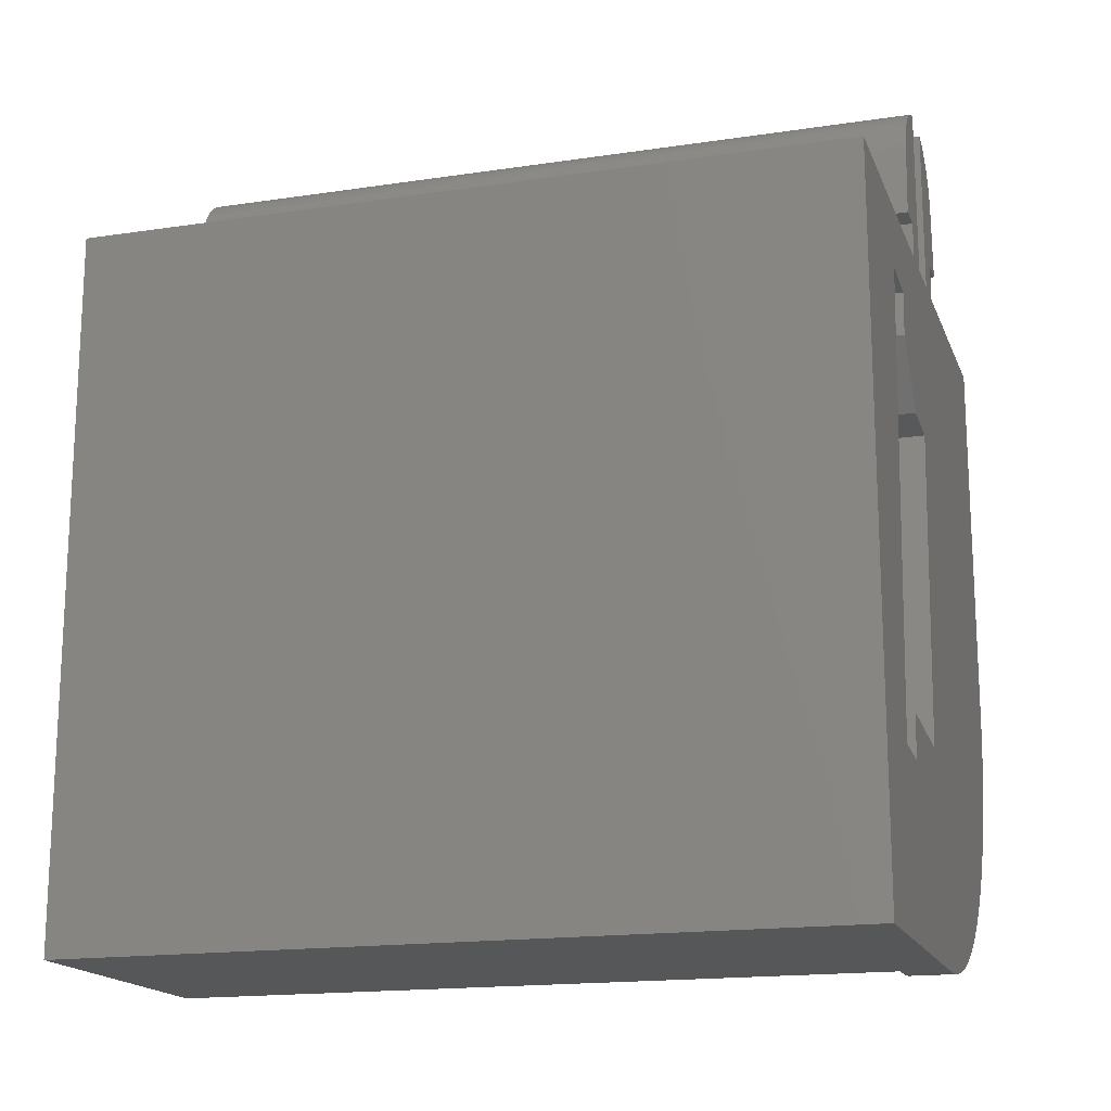
<metadata>
{"format":"stl","ext":"stl","renderer":"f3d","projection":"perspective","resolution":1024,"background":"white","views":[{"elev":-16.8,"azim":106.9,"up":"+Y"}]}
</metadata>
<code>
# stl→obj: 423 verts, 858 faces
v 57.61 65.08 17
v 57.75 63.43 17
v 59.25 66.54 17
v 58.84 62.52 17
v 60.03 62.63 17
v 61.17 63.98 17
v 61.08 64.98 17
v 62.23 65.08 17
v 65.5 66.54 17
v 63.13 54.77 17
v 65.5 50.96 17
v 61.98 54.67 17
v 58.84 50.96 17
v 59.45 55.45 17
v 58.54 54.36 17
v 61.89 55.66 17
v 58.5 66.54 17
v 59.25 67.36 17
v 58.5 70.32 17
v 58.63 70.29 17
v 58.75 70.25 17
v 58.88 70.2 17
v 58.99 70.14 17
v 59.1 70.07 17
v 59.21 69.99 17
v 59.31 69.9 17
v 59.74 68.97 17
v 59.4 69.81 17
v 59.48 69.7 17
v 59.55 69.59 17
v 59.61 69.48 17
v 59.66 69.35 17
v 59.7 69.23 17
v 59.73 69.1 17
v 59.89 67.36 17
v 57.5 66.54 17
v 56.75 66.54 17
v 51.49 65.08 17
v 51.49 66.54 17
v 56.75 67.36 17
v 57.5 70.32 17
v 57.37 70.29 17
v 57.25 70.25 17
v 57.12 70.2 17
v 57.01 70.14 17
v 56.9 70.07 17
v 56.79 69.99 17
v 56.69 69.9 17
v 56.26 68.97 17
v 56.6 69.81 17
v 56.52 69.7 17
v 56.45 69.59 17
v 56.39 69.48 17
v 56.34 69.35 17
v 56.3 69.23 17
v 56.27 69.1 17
v 56.11 67.36 17
v 58.84 62.52 1
v 59.45 55.45 1
v 58.84 62.52 -3.608e-15
v 59.45 55.45 -1.388e-15
v 61.89 55.66 -2.22e-15
v 57.75 63.43 1
v 57.61 65.08 1
v 58.54 54.36 1
v 61.98 54.67 -2.22e-15
v 58.49 50.96 0
v 58.21 50.96 -1.388e-15
v 65.5 50.96 0
v 63.13 54.77 -2.22e-15
v 65.5 66.54 0
v 62.23 65.08 -8.882e-15
v 59.25 66.54 -2.401e-14
v 61.08 64.98 0
v 60.03 62.63 -2.442e-14
v 61.17 63.98 0
v 58.5 66.54 -2.401e-14
v 59.25 67.36 -2.401e-14
v 58.5 70.32 -2.401e-14
v 58.63 70.29 -2.401e-14
v 51.49 57.96 -1.388e-15
v 56.75 66.54 -2.401e-14
v 57.5 66.54 -2.401e-14
v 56.75 67.36 -2.401e-14
v 57.5 70.32 -2.401e-14
v 57.37 70.29 -2.401e-14
v 57.25 70.25 -2.401e-14
v 57.12 70.2 -2.401e-14
v 57.01 70.14 -2.401e-14
v 56.9 70.07 -2.401e-14
v 56.79 69.99 -2.401e-14
v 56.69 69.9 -2.401e-14
v 56.26 68.97 -2.401e-14
v 56.6 69.81 -2.401e-14
v 56.52 69.7 -2.401e-14
v 56.45 69.59 -2.401e-14
v 56.39 69.48 -2.401e-14
v 56.34 69.35 -2.401e-14
v 56.3 69.23 -2.401e-14
v 56.27 69.1 -2.401e-14
v 57.93 50.98 -1.388e-15
v 57.65 51.01 -1.388e-15
v 57.37 51.05 -1.388e-15
v 57.09 51.1 -1.388e-15
v 56.82 51.16 -1.388e-15
v 56.54 51.24 -1.388e-15
v 56.28 51.32 -1.388e-15
v 56.01 51.41 -1.388e-15
v 55.75 51.52 -1.388e-15
v 55.49 51.64 -1.388e-15
v 55.24 51.76 -1.388e-15
v 54.99 51.9 -1.388e-15
v 54.75 52.04 -1.388e-15
v 54.51 52.2 -1.388e-15
v 54.28 52.36 -1.388e-15
v 54.06 52.54 -1.388e-15
v 53.85 52.72 -1.388e-15
v 53.64 52.91 -1.388e-15
v 53.44 53.11 -1.388e-15
v 53.25 53.32 -1.388e-15
v 53.07 53.53 -1.388e-15
v 52.89 53.76 -1.388e-15
v 52.73 53.98 -1.388e-15
v 52.57 54.22 -1.388e-15
v 52.43 54.46 -1.388e-15
v 52.29 54.71 -1.388e-15
v 52.16 54.96 -1.388e-15
v 52.05 55.22 -1.388e-15
v 51.94 55.48 -1.388e-15
v 51.85 55.75 -1.388e-15
v 51.76 56.02 -1.388e-15
v 51.69 56.29 -1.388e-15
v 51.63 56.56 -1.388e-15
v 51.58 56.84 -1.388e-15
v 51.54 57.12 -1.388e-15
v 51.51 57.4 -1.388e-15
v 51.49 57.68 -1.388e-15
v 51.49 66.54 0
v 56.11 67.36 -2.401e-14
v 58.75 70.25 -2.401e-14
v 58.88 70.2 -2.401e-14
v 58.99 70.14 -2.401e-14
v 59.1 70.07 -2.401e-14
v 59.21 69.99 -2.401e-14
v 59.31 69.9 -2.401e-14
v 59.74 68.97 -2.401e-14
v 59.4 69.81 -2.401e-14
v 59.48 69.7 -2.401e-14
v 59.55 69.59 -2.401e-14
v 59.61 69.48 -2.401e-14
v 59.66 69.35 -2.401e-14
v 59.7 69.23 -2.401e-14
v 59.73 69.1 -2.401e-14
v 59.89 67.36 -2.401e-14
v 58.84 50.96 1
v 61.98 54.67 16
v 51.49 65.08 1
v 51.49 57.96 1
v 56.75 67.34 0.5
v 56.75 66.7 16
v 56.13 67.36 0.5
v 56.62 67.36 16
v 56.23 68.65 16
v 56.12 67.4 0.5
v 56.27 69.1 14.29
v 56.27 69.06 16
v 56.26 69.03 16
v 56.26 69.02 16
v 56.27 69.1 8.571
v 56.27 69.1 11.43
v 56.26 68.98 0.5
v 56.26 68.99 0.5
v 56.27 69.1 2.857
v 56.27 69.1 5.714
v 56.3 69.23 14.29
v 56.28 69.15 16
v 56.34 69.35 14.29
v 56.32 69.28 16
v 56.39 69.48 14.29
v 56.36 69.4 16
v 56.45 69.59 14.29
v 56.42 69.52 16
v 56.52 69.7 14.29
v 56.48 69.64 16
v 56.6 69.81 14.29
v 56.56 69.74 16
v 56.69 69.9 14.29
v 56.64 69.85 16
v 56.79 69.99 14.29
v 56.73 69.94 16
v 56.9 70.07 14.29
v 56.83 70.02 16
v 57.01 70.14 14.29
v 56.94 70.1 16
v 57.12 70.2 14.29
v 57.05 70.17 16
v 57.25 70.25 14.29
v 57.17 70.22 16
v 57.37 70.29 14.29
v 57.3 70.27 16
v 57.41 70.3 16
v 57.44 70.3 16
v 57.37 70.29 11.43
v 57.49 70.32 0.5
v 57.37 70.29 5.714
v 57.48 70.31 0.5
v 57.37 70.29 2.857
v 57.37 70.29 8.571
v 57.5 70.22 0.5
v 57.5 67.29 16
v 58.5 66.63 0.5
v 58.5 69.56 16
v 58.63 70.29 8.571
v 58.55 70.31 16
v 58.56 70.3 16
v 58.63 70.29 11.43
v 58.51 70.32 0.5
v 58.52 70.31 0.5
v 58.63 70.29 2.857
v 58.63 70.29 5.714
v 58.59 70.3 16
v 58.63 70.29 14.29
v 59.61 69.48 14.29
v 59.55 69.59 14.29
v 59.57 69.55 16
v 59.66 69.35 14.29
v 59.63 69.43 16
v 59.25 66.56 0.5
v 59.25 67.2 16
v 59.7 69.23 14.29
v 59.67 69.3 16
v 59.73 69.1 14.29
v 59.71 69.18 16
v 59.73 69.06 16
v 59.74 69.03 16
v 59.73 69.1 11.43
v 59.74 68.98 0.5
v 59.73 69.1 5.714
v 59.74 68.99 0.5
v 59.73 69.1 2.857
v 59.73 69.1 8.571
v 54.28 52.36 1
v 54.06 52.54 1
v 53.85 52.72 1
v 53.64 52.91 1
v 53.44 53.11 1
v 53.25 53.32 1
v 53.07 53.53 1
v 52.89 53.76 1
v 52.73 53.98 1
v 52.57 54.22 1
v 52.43 54.46 1
v 52.29 54.71 1
v 52.16 54.96 1
v 52.05 55.22 1
v 51.94 55.48 1
v 51.85 55.75 1
v 51.76 56.02 1
v 51.69 56.29 1
v 51.63 56.56 1
v 51.58 56.84 1
v 51.54 57.12 1
v 51.51 57.4 1
v 51.49 57.68 1
v 54.51 52.2 1
v 54.75 52.04 1
v 54.99 51.9 1
v 55.24 51.76 1
v 55.49 51.64 1
v 55.75 51.52 1
v 56.01 51.41 1
v 56.28 51.32 1
v 56.54 51.24 1
v 56.82 51.16 1
v 57.09 51.1 1
v 57.37 51.05 1
v 57.65 51.01 1
v 57.93 50.98 1
v 58.21 50.96 1
v 58.49 50.96 1
v 58.75 70.25 2.857
v 59.7 69.23 8.571
v 59.7 69.23 11.43
v 59.66 69.35 11.43
v 58.75 70.25 11.43
v 58.75 70.25 8.571
v 58.88 70.2 8.571
v 58.88 70.2 5.714
v 58.99 70.14 5.714
v 58.99 70.14 2.857
v 59.1 70.07 2.857
v 58.75 70.25 14.29
v 58.68 70.27 16
v 58.88 70.2 14.29
v 58.8 70.23 16
v 58.99 70.14 14.29
v 58.92 70.18 16
v 59.1 70.07 14.29
v 59.04 70.11 16
v 59.21 69.99 14.29
v 59.15 70.04 16
v 59.31 69.9 14.29
v 59.25 69.96 16
v 59.4 69.81 14.29
v 59.34 69.86 16
v 59.48 69.7 14.29
v 59.43 69.77 16
v 59.5 69.66 16
v 58.75 70.25 5.714
v 58.88 70.2 11.43
v 58.99 70.14 8.571
v 59.1 70.07 5.714
v 59.21 69.99 2.857
v 58.88 70.2 2.857
v 58.99 70.14 11.43
v 59.1 70.07 11.43
v 59.21 69.99 11.43
v 59.31 69.9 11.43
v 59.4 69.81 11.43
v 59.48 69.7 11.43
v 59.55 69.59 11.43
v 59.61 69.48 11.43
v 59.1 70.07 8.571
v 59.21 69.99 5.714
v 59.31 69.9 2.857
v 59.21 69.99 8.571
v 59.31 69.9 8.571
v 59.4 69.81 8.571
v 59.48 69.7 8.571
v 59.55 69.59 8.571
v 59.61 69.48 8.571
v 59.66 69.35 8.571
v 59.31 69.9 5.714
v 59.4 69.81 2.857
v 59.4 69.81 5.714
v 59.48 69.7 5.714
v 59.55 69.59 5.714
v 59.61 69.48 5.714
v 59.66 69.35 5.714
v 59.7 69.23 5.714
v 59.48 69.7 2.857
v 59.55 69.59 2.857
v 59.61 69.48 2.857
v 59.66 69.35 2.857
v 59.7 69.23 2.857
v 58.73 70.26 0.5
v 58.85 70.21 0.5
v 58.97 70.15 0.5
v 59.09 70.08 0.5
v 59.19 70.01 0.5
v 59.29 69.92 0.5
v 59.38 69.82 0.5
v 59.46 69.72 0.5
v 59.53 69.61 0.5
v 59.6 69.5 0.5
v 59.65 69.38 0.5
v 59.69 69.25 0.5
v 59.72 69.12 0.5
v 59.75 68.93 0.5
v 59.86 67.68 16
v 59.27 67.36 0.5
v 59.76 67.36 16
v 56.3 69.23 11.43
v 56.34 69.35 11.43
v 56.39 69.48 11.43
v 56.45 69.59 11.43
v 56.52 69.7 11.43
v 56.6 69.81 11.43
v 56.69 69.9 11.43
v 56.79 69.99 11.43
v 56.9 70.07 11.43
v 56.34 69.35 8.571
v 56.39 69.48 8.571
v 56.45 69.59 8.571
v 56.52 69.7 8.571
v 56.6 69.81 8.571
v 56.69 69.9 8.571
v 56.79 69.99 8.571
v 56.9 70.07 8.571
v 57.01 70.14 8.571
v 57.01 70.14 11.43
v 57.12 70.2 8.571
v 56.39 69.48 5.714
v 56.45 69.59 5.714
v 56.52 69.7 5.714
v 56.6 69.81 5.714
v 56.69 69.9 5.714
v 56.79 69.99 5.714
v 56.9 70.07 5.714
v 57.01 70.14 5.714
v 57.12 70.2 5.714
v 57.25 70.25 11.43
v 57.25 70.25 5.714
v 57.12 70.2 11.43
v 57.25 70.25 8.571
v 56.45 69.59 2.857
v 56.52 69.7 2.857
v 56.6 69.81 2.857
v 56.69 69.9 2.857
v 56.79 69.99 2.857
v 56.9 70.07 2.857
v 57.01 70.14 2.857
v 57.12 70.2 2.857
v 57.25 70.25 2.857
v 56.3 69.21 0.5
v 56.3 69.23 2.857
v 56.33 69.33 0.5
v 56.34 69.35 2.857
v 56.3 69.23 5.714
v 56.38 69.45 0.5
v 56.39 69.48 2.857
v 56.3 69.23 8.571
v 56.34 69.35 5.714
v 56.44 69.57 0.5
v 57.35 70.28 0.5
v 57.22 70.24 0.5
v 57.1 70.19 0.5
v 56.99 70.13 0.5
v 56.88 70.06 0.5
v 56.77 69.98 0.5
v 56.68 69.89 0.5
v 56.59 69.79 0.5
v 56.51 69.68 0.5
f 1 2 3
f 3 2 4
f 3 4 5
f 6 7 5
f 5 7 3
f 7 8 3
f 3 8 9
f 9 8 10
f 9 10 11
f 11 10 12
f 11 12 13
f 13 12 14
f 13 14 15
f 12 16 14
f 1 3 17
f 17 3 18
f 17 18 19
f 19 18 20
f 20 18 21
f 21 18 22
f 22 18 23
f 23 18 24
f 24 18 25
f 25 18 26
f 26 18 27
f 26 27 28
f 28 27 29
f 29 27 30
f 30 27 31
f 31 27 32
f 32 27 33
f 33 27 34
f 18 35 27
f 17 36 1
f 1 36 37
f 1 37 38
f 38 37 39
f 37 36 40
f 40 36 41
f 40 41 42
f 42 43 40
f 40 43 44
f 40 44 45
f 45 46 40
f 40 46 47
f 40 47 48
f 40 48 49
f 49 48 50
f 49 50 51
f 51 52 49
f 49 52 53
f 49 53 54
f 54 55 49
f 49 55 56
f 49 57 40
f 58 59 60
f 60 59 61
f 61 59 62
f 62 59 16
f 16 59 14
f 2 63 4
f 4 63 58
f 2 1 63
f 63 1 64
f 14 59 15
f 15 59 65
f 62 66 61
f 61 66 67
f 61 67 68
f 67 66 69
f 69 66 70
f 69 70 71
f 71 70 72
f 71 72 73
f 73 72 74
f 73 74 75
f 75 74 76
f 75 60 73
f 73 60 77
f 73 77 78
f 78 77 79
f 78 79 80
f 61 81 60
f 60 81 82
f 60 82 83
f 83 82 84
f 83 84 85
f 85 84 86
f 86 84 87
f 87 84 88
f 88 84 89
f 89 84 90
f 90 84 91
f 91 84 92
f 92 84 93
f 92 93 94
f 94 93 95
f 95 93 96
f 96 93 97
f 97 93 98
f 98 93 99
f 99 93 100
f 68 101 61
f 61 101 102
f 61 102 103
f 103 104 61
f 61 104 105
f 61 105 106
f 106 107 61
f 61 107 108
f 61 108 109
f 109 110 61
f 61 110 111
f 61 111 112
f 112 113 61
f 61 113 114
f 61 114 115
f 115 116 61
f 61 116 117
f 61 117 118
f 118 119 61
f 61 119 120
f 61 120 121
f 121 122 61
f 61 122 123
f 61 123 124
f 124 125 61
f 61 125 126
f 61 126 127
f 127 128 61
f 61 128 129
f 61 129 130
f 130 131 61
f 61 131 132
f 61 132 133
f 133 134 61
f 61 134 135
f 61 135 136
f 136 137 61
f 61 137 81
f 81 138 82
f 84 139 93
f 83 77 60
f 80 140 78
f 78 140 141
f 78 141 142
f 142 143 78
f 78 143 144
f 78 144 145
f 78 145 146
f 146 145 147
f 146 147 148
f 148 149 146
f 146 149 150
f 146 150 151
f 151 152 146
f 146 152 153
f 146 154 78
f 65 155 15
f 15 155 13
f 70 10 72
f 72 10 8
f 66 156 70
f 70 156 10
f 10 156 12
f 66 62 156
f 156 62 16
f 156 16 12
f 60 75 58
f 58 75 5
f 58 5 4
f 157 64 38
f 38 64 1
f 38 39 157
f 157 39 138
f 157 138 81
f 81 158 157
f 82 138 37
f 37 138 39
f 84 159 40
f 40 159 160
f 40 160 37
f 37 160 82
f 82 160 159
f 82 159 84
f 139 161 57
f 57 161 162
f 57 162 40
f 40 162 84
f 84 162 161
f 84 161 139
f 57 49 163
f 163 49 93
f 163 93 164
f 164 93 139
f 164 139 57
f 164 57 163
f 165 166 56
f 56 166 167
f 56 167 49
f 49 167 168
f 49 168 169
f 166 165 167
f 167 165 170
f 167 170 168
f 168 170 169
f 169 171 49
f 49 171 93
f 93 171 171
f 93 171 172
f 172 171 173
f 173 171 174
f 169 174 171
f 171 174 171
f 173 100 172
f 172 100 93
f 175 176 55
f 55 176 56
f 56 176 165
f 165 176 175
f 177 178 54
f 54 178 55
f 55 178 175
f 175 178 177
f 179 180 53
f 53 180 54
f 54 180 177
f 177 180 179
f 181 182 52
f 52 182 53
f 53 182 179
f 179 182 181
f 183 184 51
f 51 184 52
f 52 184 181
f 181 184 183
f 185 186 50
f 50 186 51
f 51 186 183
f 183 186 185
f 187 188 48
f 48 188 50
f 50 188 185
f 185 188 187
f 189 190 47
f 47 190 48
f 48 190 187
f 187 190 189
f 191 192 46
f 46 192 47
f 47 192 189
f 189 192 191
f 193 194 45
f 45 194 46
f 46 194 191
f 191 194 193
f 195 196 44
f 44 196 45
f 45 196 193
f 193 196 195
f 197 195 198
f 198 195 44
f 198 44 43
f 43 197 198
f 199 197 200
f 200 197 43
f 200 43 42
f 42 199 200
f 199 42 201
f 201 42 202
f 201 202 199
f 199 202 203
f 42 41 202
f 202 41 203
f 203 41 204
f 204 41 85
f 204 85 204
f 204 85 204
f 204 204 205
f 204 85 206
f 206 85 86
f 206 86 207
f 206 207 204
f 204 207 205
f 205 208 204
f 204 208 204
f 204 208 203
f 209 41 210
f 210 41 36
f 210 36 83
f 210 83 209
f 209 83 85
f 209 85 41
f 77 83 17
f 17 83 36
f 211 17 212
f 212 17 19
f 212 19 79
f 212 79 211
f 211 79 77
f 211 77 17
f 213 19 214
f 214 19 215
f 214 215 216
f 213 217 19
f 19 217 79
f 79 217 217
f 79 217 218
f 218 217 219
f 219 217 220
f 213 220 217
f 217 220 217
f 219 80 218
f 218 80 79
f 19 20 215
f 215 20 221
f 215 221 222
f 20 222 221
f 222 216 215
f 216 213 214
f 223 224 225
f 225 224 30
f 225 30 31
f 31 223 225
f 226 223 227
f 227 223 31
f 227 31 32
f 32 226 227
f 228 78 229
f 229 78 18
f 229 18 3
f 229 3 228
f 228 3 73
f 228 73 78
f 230 226 231
f 231 226 32
f 231 32 33
f 33 230 231
f 232 230 233
f 233 230 33
f 233 33 34
f 34 232 233
f 232 34 234
f 234 34 235
f 234 235 232
f 232 235 236
f 34 27 235
f 235 27 236
f 236 27 237
f 237 27 146
f 237 146 237
f 237 146 237
f 237 237 238
f 237 146 239
f 239 146 153
f 239 153 240
f 239 240 237
f 237 240 238
f 238 241 237
f 237 241 237
f 237 241 236
f 59 58 65
f 65 58 63
f 65 63 242
f 242 63 243
f 243 63 244
f 244 63 245
f 245 63 246
f 246 63 247
f 247 63 248
f 248 63 249
f 249 63 158
f 249 158 250
f 250 158 251
f 251 158 252
f 252 158 253
f 253 158 254
f 254 158 255
f 255 158 256
f 256 158 257
f 257 158 258
f 258 158 259
f 259 158 260
f 260 158 261
f 261 158 262
f 262 158 263
f 263 158 264
f 64 157 63
f 63 157 158
f 242 265 65
f 65 265 266
f 65 266 267
f 267 268 65
f 65 268 269
f 65 269 270
f 270 271 65
f 65 271 272
f 65 272 273
f 273 274 65
f 65 274 275
f 65 275 276
f 276 277 65
f 65 277 278
f 65 278 279
f 279 280 65
f 65 280 155
f 67 280 68
f 68 280 279
f 68 279 101
f 101 279 278
f 101 278 102
f 102 278 277
f 102 277 103
f 103 277 276
f 103 276 104
f 104 276 275
f 104 275 105
f 105 275 274
f 105 274 106
f 106 274 273
f 106 273 107
f 107 273 272
f 107 272 108
f 108 272 271
f 108 271 109
f 109 271 270
f 109 270 110
f 110 270 269
f 110 269 111
f 111 269 268
f 111 268 112
f 112 268 267
f 112 267 113
f 113 267 266
f 113 266 114
f 114 266 265
f 114 265 115
f 115 265 242
f 115 242 116
f 116 242 243
f 116 243 117
f 117 243 244
f 117 244 118
f 118 244 245
f 118 245 119
f 119 245 246
f 119 246 120
f 120 246 247
f 120 247 121
f 121 247 248
f 121 248 122
f 122 248 249
f 122 249 123
f 123 249 250
f 123 250 124
f 124 250 251
f 124 251 125
f 125 251 252
f 125 252 126
f 126 252 253
f 126 253 127
f 127 253 254
f 127 254 128
f 128 254 255
f 128 255 129
f 129 255 256
f 129 256 130
f 130 256 257
f 130 257 131
f 131 257 258
f 131 258 132
f 132 258 259
f 132 259 133
f 133 259 260
f 133 260 134
f 134 260 261
f 134 261 135
f 135 261 262
f 135 262 136
f 136 262 263
f 136 263 137
f 137 263 264
f 137 264 81
f 81 264 158
f 71 73 9
f 9 73 3
f 75 76 5
f 5 76 6
f 76 74 6
f 6 74 7
f 8 7 72
f 72 7 74
f 13 155 11
f 11 155 69
f 69 155 67
f 67 155 280
f 69 71 11
f 11 71 9
f 219 220 281
f 241 238 282
f 241 282 283
f 283 282 284
f 283 284 226
f 226 284 223
f 216 222 285
f 216 285 286
f 286 285 287
f 286 287 288
f 288 287 289
f 288 289 290
f 290 289 291
f 226 230 283
f 283 230 236
f 283 236 241
f 230 232 236
f 292 222 293
f 293 222 20
f 293 20 21
f 21 292 293
f 294 292 295
f 295 292 21
f 295 21 22
f 22 294 295
f 296 294 297
f 297 294 22
f 297 22 23
f 23 296 297
f 298 296 299
f 299 296 23
f 299 23 24
f 24 298 299
f 300 298 301
f 301 298 24
f 301 24 25
f 25 300 301
f 302 300 303
f 303 300 25
f 303 25 26
f 26 302 303
f 304 302 305
f 305 302 26
f 305 26 28
f 28 304 305
f 306 304 307
f 307 304 28
f 307 28 29
f 29 306 307
f 224 306 308
f 308 306 29
f 308 29 30
f 30 224 308
f 216 286 213
f 213 286 309
f 213 309 220
f 220 309 281
f 222 292 285
f 285 292 310
f 285 310 287
f 287 310 311
f 287 311 289
f 289 311 312
f 289 312 291
f 291 312 313
f 310 292 294
f 314 281 309
f 314 309 288
f 288 309 286
f 310 294 315
f 315 294 296
f 315 296 316
f 316 296 298
f 316 298 317
f 317 298 300
f 317 300 318
f 318 300 302
f 318 302 319
f 319 302 304
f 319 304 320
f 320 304 306
f 320 306 321
f 321 306 224
f 321 224 322
f 322 224 223
f 322 223 284
f 290 314 288
f 310 315 311
f 311 315 323
f 311 323 312
f 312 323 324
f 312 324 313
f 313 324 325
f 323 315 316
f 323 316 326
f 326 316 317
f 326 317 327
f 327 317 318
f 327 318 328
f 328 318 319
f 328 319 329
f 329 319 320
f 329 320 330
f 330 320 321
f 330 321 331
f 331 321 322
f 331 322 332
f 332 322 284
f 332 284 282
f 323 326 324
f 324 326 333
f 324 333 325
f 325 333 334
f 333 326 327
f 333 327 335
f 335 327 328
f 335 328 336
f 336 328 329
f 336 329 337
f 337 329 330
f 337 330 338
f 338 330 331
f 338 331 339
f 339 331 332
f 339 332 340
f 340 332 282
f 340 282 238
f 341 334 335
f 335 334 333
f 341 335 336
f 342 341 336
f 342 336 337
f 343 342 337
f 343 337 338
f 344 343 338
f 344 338 339
f 345 344 339
f 345 339 340
f 240 345 340
f 240 340 238
f 219 281 346
f 346 281 140
f 346 140 80
f 80 219 346
f 281 314 347
f 347 314 141
f 347 141 140
f 140 281 347
f 314 290 348
f 348 290 142
f 348 142 141
f 141 314 348
f 290 291 349
f 349 291 143
f 349 143 142
f 142 290 349
f 291 313 350
f 350 313 144
f 350 144 143
f 143 291 350
f 313 325 351
f 351 325 145
f 351 145 144
f 144 313 351
f 325 334 352
f 352 334 147
f 352 147 145
f 145 325 352
f 334 341 353
f 353 341 148
f 353 148 147
f 147 334 353
f 341 342 354
f 354 342 149
f 354 149 148
f 148 341 354
f 342 343 355
f 355 343 150
f 355 150 149
f 149 342 355
f 343 344 356
f 356 344 151
f 356 151 150
f 150 343 356
f 344 345 357
f 357 345 152
f 357 152 151
f 151 344 357
f 345 240 358
f 358 240 153
f 358 153 152
f 152 345 358
f 359 27 360
f 360 27 35
f 360 35 154
f 360 154 359
f 359 154 146
f 359 146 27
f 361 154 362
f 362 154 35
f 362 35 18
f 362 18 361
f 361 18 78
f 361 78 154
f 175 363 165
f 175 364 363
f 177 364 175
f 177 365 364
f 179 365 177
f 179 366 365
f 181 366 179
f 181 367 366
f 183 367 181
f 183 368 367
f 185 368 183
f 185 369 368
f 187 369 185
f 187 370 369
f 189 370 187
f 371 370 189
f 364 372 363
f 364 373 372
f 365 373 364
f 365 374 373
f 366 374 365
f 366 375 374
f 367 375 366
f 367 376 375
f 368 376 367
f 368 377 376
f 369 377 368
f 369 378 377
f 370 378 369
f 370 379 378
f 371 379 370
f 371 380 379
f 191 371 189
f 381 371 191
f 381 380 371
f 382 380 381
f 373 383 372
f 373 384 383
f 374 384 373
f 374 385 384
f 375 385 374
f 375 386 385
f 376 386 375
f 376 387 386
f 377 387 376
f 377 388 387
f 378 388 377
f 378 389 388
f 379 389 378
f 379 390 389
f 380 390 379
f 380 391 390
f 382 391 380
f 195 197 392
f 382 393 391
f 193 381 191
f 394 381 193
f 394 382 381
f 395 382 394
f 395 393 382
f 205 393 395
f 203 197 199
f 203 392 197
f 208 392 203
f 384 396 383
f 384 397 396
f 385 397 384
f 385 398 397
f 386 398 385
f 386 399 398
f 387 399 386
f 387 400 399
f 388 400 387
f 388 401 400
f 389 401 388
f 389 402 401
f 390 402 389
f 390 403 402
f 391 403 390
f 391 404 403
f 393 404 391
f 393 207 404
f 205 207 393
f 173 405 100
f 100 405 99
f 99 405 406
f 406 405 173
f 406 173 174
f 406 407 99
f 99 407 98
f 98 407 408
f 408 407 406
f 409 174 169
f 409 406 174
f 408 406 409
f 408 410 98
f 98 410 97
f 97 410 411
f 411 410 408
f 412 169 170
f 412 409 169
f 413 409 412
f 413 408 409
f 411 408 413
f 411 414 97
f 97 414 96
f 96 414 396
f 396 414 411
f 195 394 193
f 392 394 195
f 392 395 394
f 208 395 392
f 208 205 395
f 404 415 87
f 87 415 86
f 86 415 207
f 207 415 404
f 403 416 88
f 88 416 87
f 87 416 404
f 404 416 403
f 402 417 89
f 89 417 88
f 88 417 403
f 403 417 402
f 401 418 90
f 90 418 89
f 89 418 402
f 402 418 401
f 400 419 91
f 91 419 90
f 90 419 401
f 401 419 400
f 399 420 92
f 92 420 91
f 91 420 400
f 400 420 399
f 398 421 94
f 94 421 92
f 92 421 399
f 399 421 398
f 397 422 95
f 95 422 94
f 94 422 398
f 398 422 397
f 396 423 96
f 96 423 95
f 95 423 397
f 397 423 396
f 411 383 396
f 413 383 411
f 413 372 383
f 412 372 413
f 412 363 372
f 170 363 412
f 170 165 363

</code>
